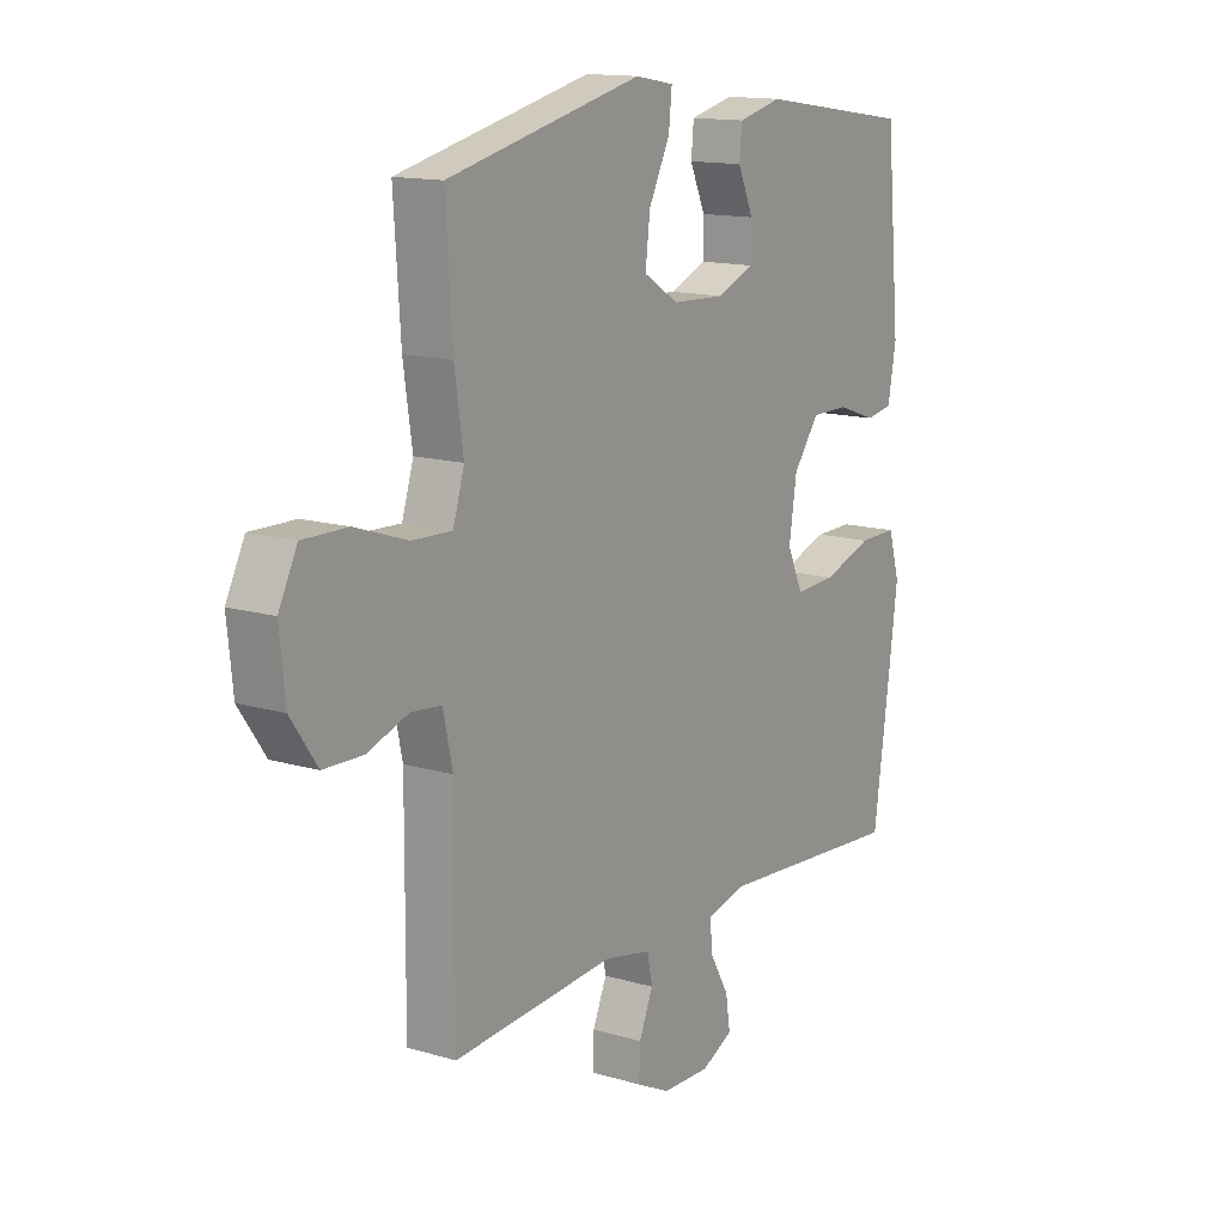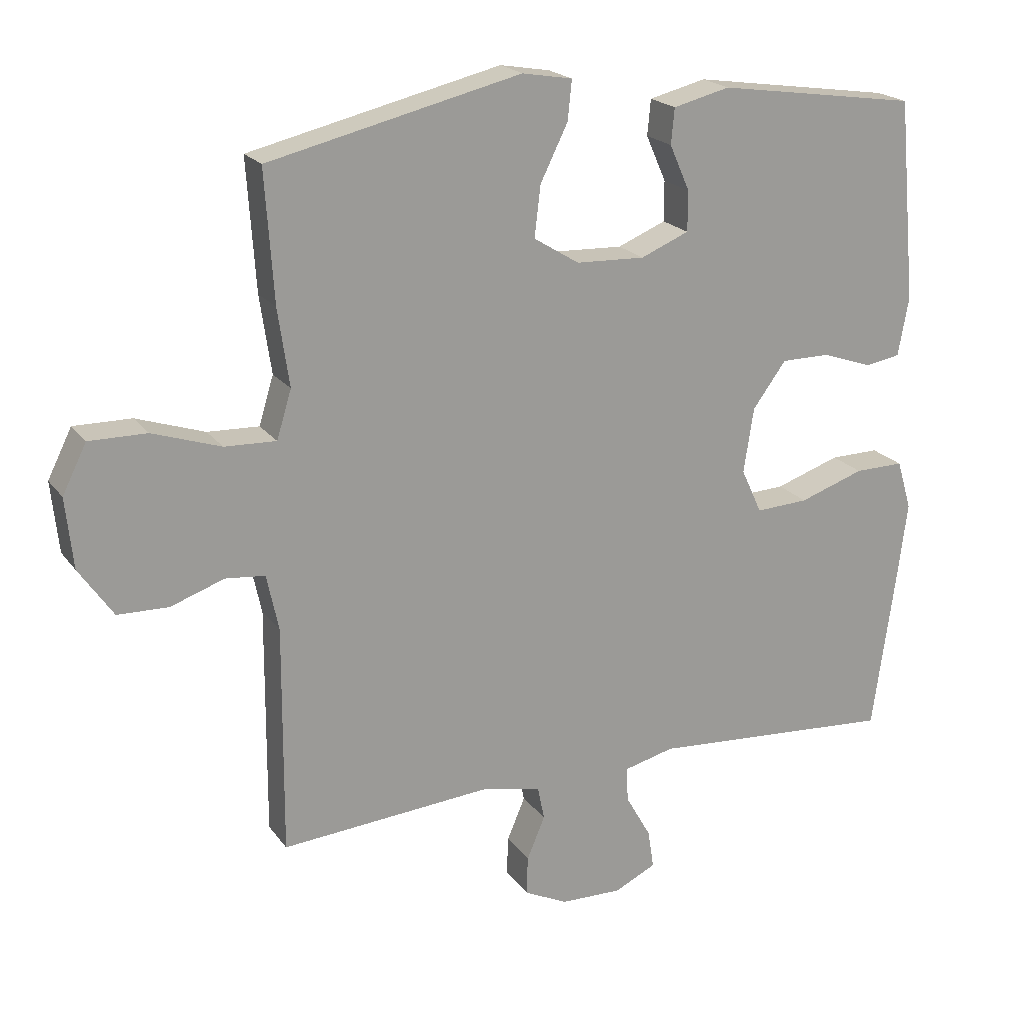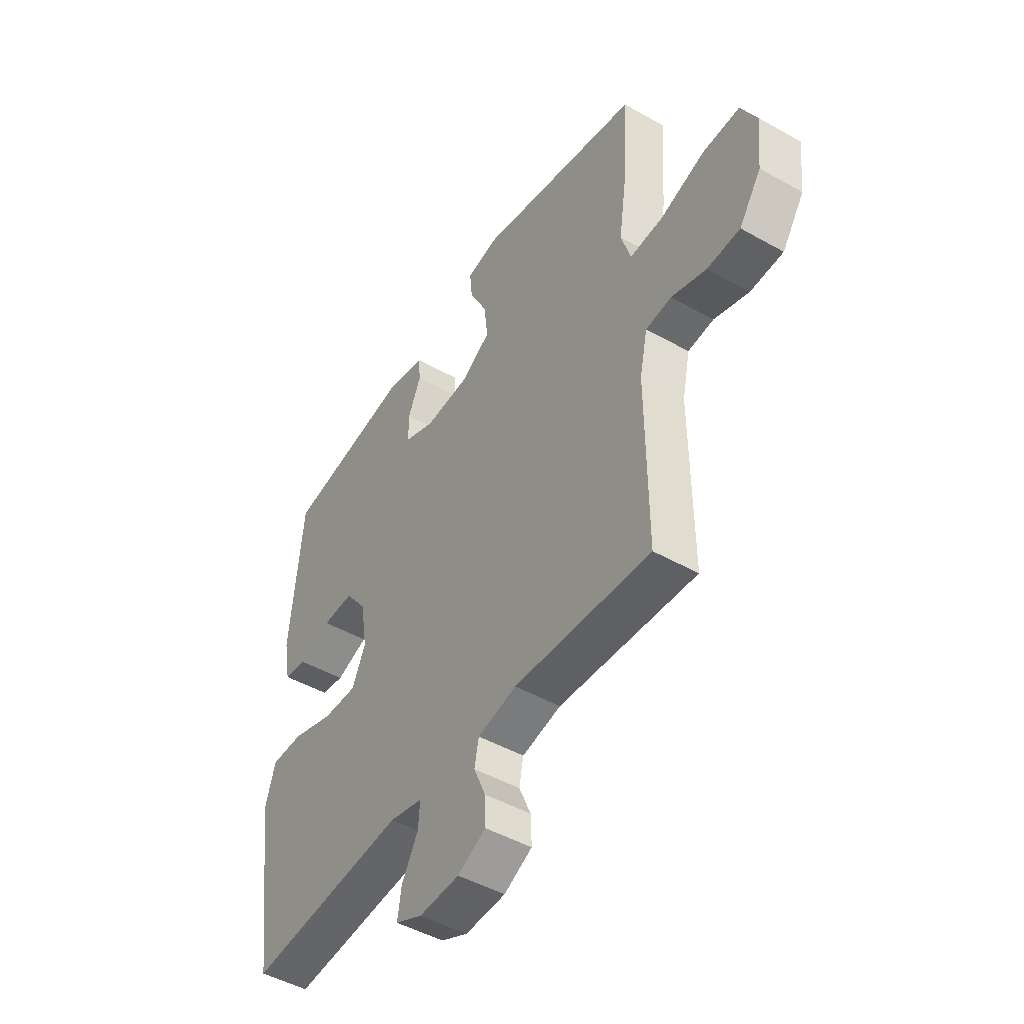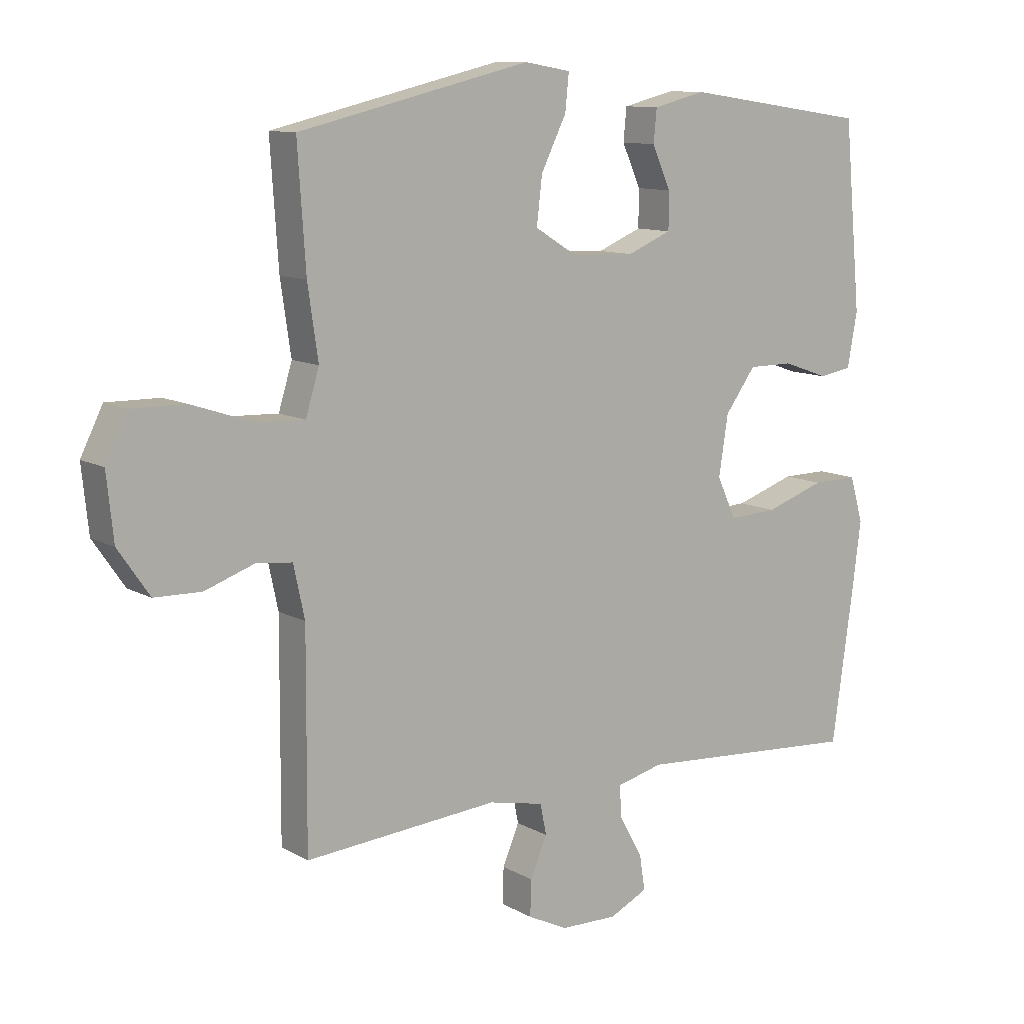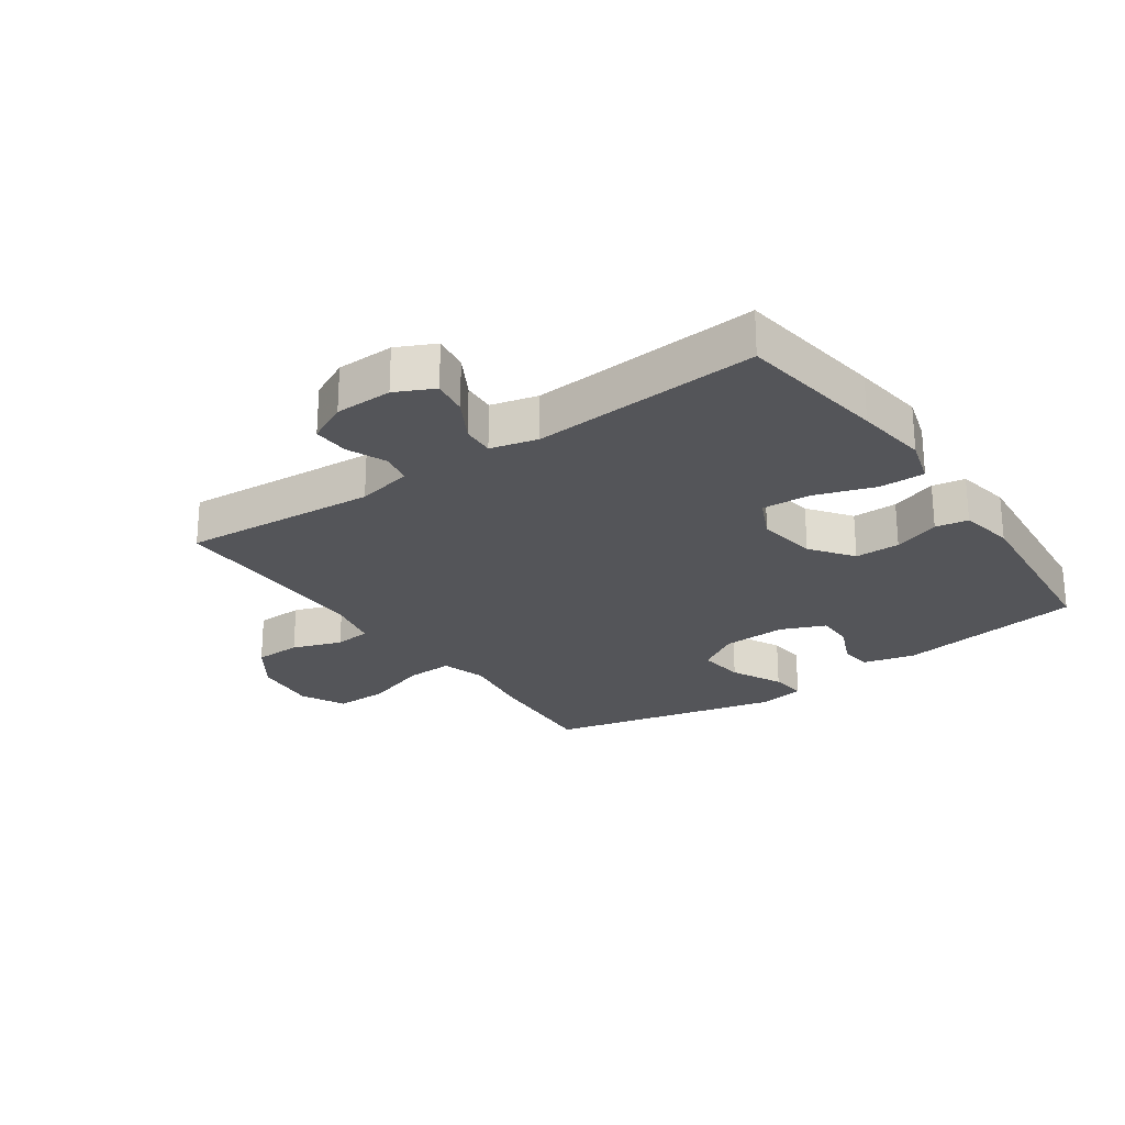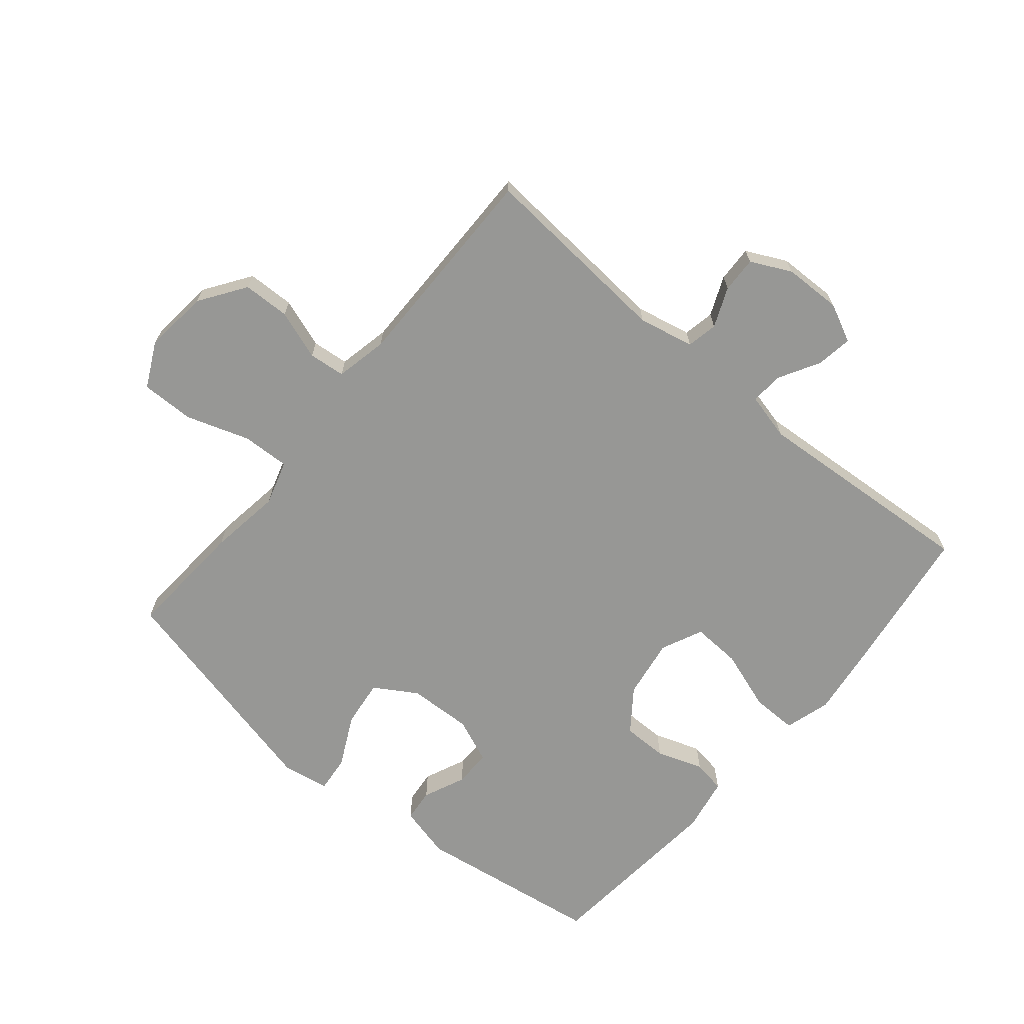
<metadata>
{"format":"obj","ext":"obj","renderer":"f3d","projection":"perspective","resolution":1024,"background":"white","views":[{"elev":13.9,"azim":123.4,"up":"+Z"},{"elev":20.3,"azim":154.5,"up":"+Z"},{"elev":-47.8,"azim":57.6,"up":"+Z"},{"elev":10.8,"azim":143.6,"up":"+Z"},{"elev":-24.8,"azim":-145.0,"up":"+Y"},{"elev":-68.1,"azim":140.2,"up":"+Y"}]}
</metadata>
<code>
v -0.5 0.07 0.5
v -0.199 0.07 0.544
v -0.114 0.07 0.523
v -0.109 0.07 0.47
v -0.139 0.07 0.402
v -0.139 0.07 0.342
v -0.067 0.07 0.312
v 0.036 0.07 0.316
v 0.104 0.07 0.358
v 0.095 0.07 0.434
v 0.054 0.07 0.517
v 0.048 0.07 0.576
v 0.123 0.07 0.589
v 0.5 0.07 0.5
v 0.487 0.07 0.306
v 0.47 0.07 0.19
v 0.492 0.07 0.118
v 0.569 0.07 0.121
v 0.671 0.07 0.155
v 0.757 0.07 0.156
v 0.793 0.07 0.084
v 0.782 0.07 -0.021
v 0.731 0.07 -0.095
v 0.655 0.07 -0.097
v 0.575 0.07 -0.069
v 0.516 0.07 -0.075
v 0.498 0.07 -0.159
v 0.5 0.07 -0.5
v 0.185 0.07 -0.475
v 0.095 0.07 -0.494
v 0.085 0.07 -0.544
v 0.112 0.07 -0.608
v 0.114 0.07 -0.666
v 0.049 0.07 -0.698
v -0.044 0.07 -0.7
v -0.106 0.07 -0.67
v -0.097 0.07 -0.612
v -0.059 0.07 -0.545
v -0.056 0.07 -0.493
v -0.132 0.07 -0.474
v -0.5 0.07 -0.5
v -0.534 0.07 -0.258
v -0.549 0.07 -0.141
v -0.527 0.07 -0.067
v -0.453 0.07 -0.068
v -0.356 0.07 -0.101
v -0.277 0.07 -0.105
v -0.246 0.07 -0.038
v -0.261 0.07 0.059
v -0.311 0.07 0.127
v -0.384 0.07 0.127
v -0.459 0.07 0.101
v -0.512 0.07 0.11
v -0.528 0.07 0.198
v -0.5 0 0.5
v -0.199 0 0.544
v -0.114 0 0.523
v -0.109 0 0.47
v -0.139 0 0.402
v -0.139 0 0.342
v -0.067 0 0.312
v 0.036 0 0.316
v 0.104 0 0.358
v 0.095 0 0.434
v 0.054 0 0.517
v 0.048 0 0.576
v 0.123 0 0.589
v 0.5 0 0.5
v 0.487 0 0.306
v 0.47 0 0.19
v 0.492 0 0.118
v 0.569 0 0.121
v 0.671 0 0.155
v 0.757 0 0.156
v 0.793 0 0.084
v 0.782 0 -0.021
v 0.731 0 -0.095
v 0.655 0 -0.097
v 0.575 0 -0.069
v 0.516 0 -0.075
v 0.498 0 -0.159
v 0.5 0 -0.5
v 0.185 0 -0.475
v 0.095 0 -0.494
v 0.085 0 -0.544
v 0.112 0 -0.608
v 0.114 0 -0.666
v 0.049 0 -0.698
v -0.044 0 -0.7
v -0.106 0 -0.67
v -0.097 0 -0.612
v -0.059 0 -0.545
v -0.056 0 -0.493
v -0.132 0 -0.474
v -0.5 0 -0.5
v -0.534 0 -0.258
v -0.549 0 -0.141
v -0.527 0 -0.067
v -0.453 0 -0.068
v -0.356 0 -0.101
v -0.277 0 -0.105
v -0.246 0 -0.038
v -0.261 0 0.059
v -0.311 0 0.127
v -0.384 0 0.127
v -0.459 0 0.101
v -0.512 0 0.11
v -0.528 0 0.198
f 51 52 53 54
f 50 51 54 1
f 49 50 1 2
f 48 49 2 3
f 43 44 45 46
f 43 46 47
f 40 41 42 43
f 39 40 43 47
f 35 36 37 38
f 35 38 39
f 34 35 39
f 31 32 33 34
f 30 31 34 39
f 29 30 39 47
f 27 28 29 47
f 22 23 24 25
f 22 25 26
f 21 22 26
f 18 19 20 21
f 17 18 21 26
f 16 17 26 27
f 14 15 16
f 13 14 16
f 10 11 12 13
f 9 10 13 16
f 8 9 16 27
f 3 4 5
f 48 3 5
f 48 5 6
f 8 27 47 48
f 7 8 48
f 6 7 48
f 108 107 106 105
f 55 108 105 104
f 56 55 104 103
f 57 56 103 102
f 100 99 98 97
f 101 100 97
f 97 96 95 94
f 101 97 94 93
f 92 91 90 89
f 93 92 89
f 93 89 88
f 88 87 86 85
f 93 88 85 84
f 101 93 84 83
f 101 83 82 81
f 79 78 77 76
f 80 79 76
f 80 76 75
f 75 74 73 72
f 80 75 72 71
f 81 80 71 70
f 70 69 68
f 70 68 67
f 67 66 65 64
f 70 67 64 63
f 81 70 63 62
f 59 58 57
f 59 57 102
f 60 59 102
f 102 101 81 62
f 102 62 61
f 102 61 60
f 1 55 56 2
f 2 56 57 3
f 3 57 58 4
f 4 58 59 5
f 5 59 60 6
f 6 60 61 7
f 7 61 62 8
f 8 62 63 9
f 9 63 64 10
f 10 64 65 11
f 11 65 66 12
f 12 66 67 13
f 13 67 68 14
f 14 68 69 15
f 15 69 70 16
f 16 70 71 17
f 17 71 72 18
f 18 72 73 19
f 19 73 74 20
f 20 74 75 21
f 21 75 76 22
f 22 76 77 23
f 23 77 78 24
f 24 78 79 25
f 25 79 80 26
f 26 80 81 27
f 27 81 82 28
f 28 82 83 29
f 29 83 84 30
f 30 84 85 31
f 31 85 86 32
f 32 86 87 33
f 33 87 88 34
f 34 88 89 35
f 35 89 90 36
f 36 90 91 37
f 37 91 92 38
f 38 92 93 39
f 39 93 94 40
f 40 94 95 41
f 41 95 96 42
f 42 96 97 43
f 43 97 98 44
f 44 98 99 45
f 45 99 100 46
f 46 100 101 47
f 47 101 102 48
f 48 102 103 49
f 49 103 104 50
f 50 104 105 51
f 51 105 106 52
f 52 106 107 53
f 53 107 108 54
f 54 108 55 1

</code>
